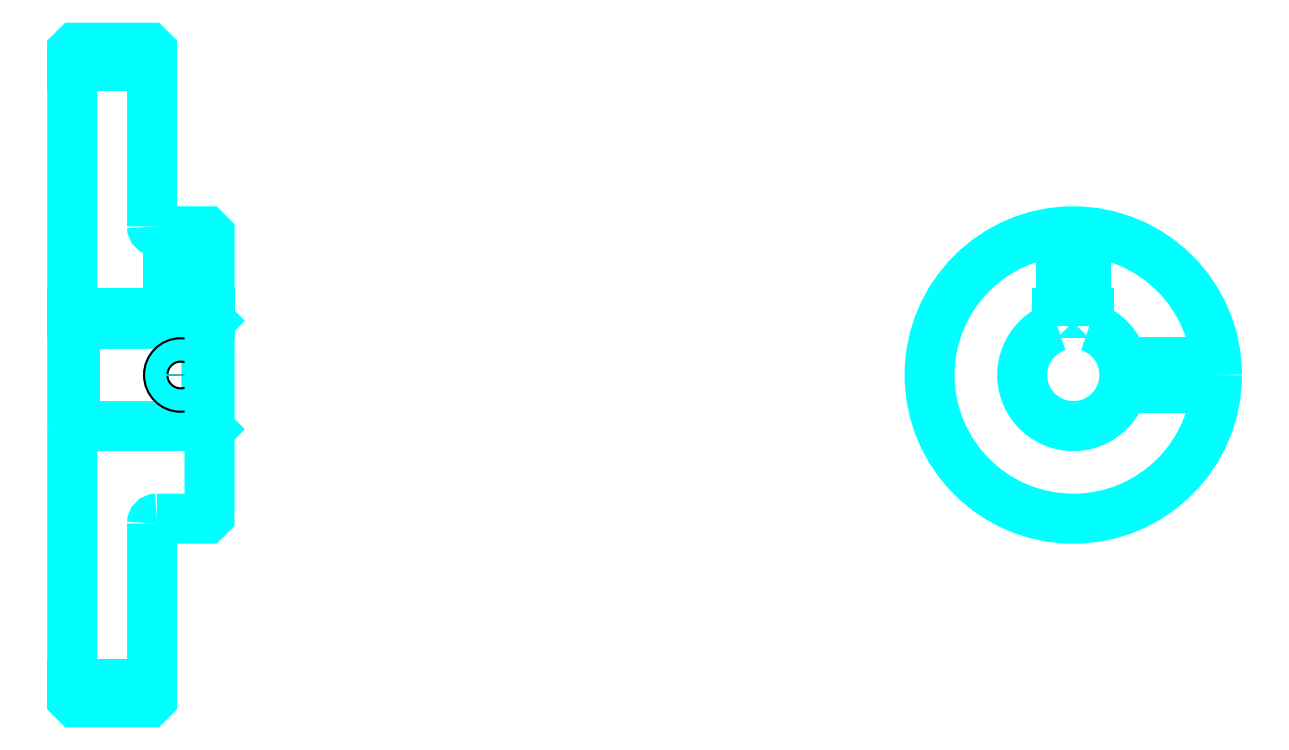
<metadata>
{"format":"dxf","ext":"dxf","renderer":"ezdxf+matplotlib","layout":"modelspace","background":"white","min_lineweight":24,"dpi":150}
</metadata>
<code>
0
SECTION
2
ENTITIES
0
LINE
8
0
10
234.2
20
332.5
30
0
11
259.2
21
332.5
31
0
0
LINE
8
0
10
234.2
20
138.8
30
0
11
259.2
21
138.8
31
0
0
LINE
8
0
10
276.2
20
219.6
30
0
11
277.2
21
218.6
31
0
0
LINE
8
0
10
276.2
20
251.6
30
0
11
277.2
21
252.6
31
0
0
LINE
8
0
10
235.2
20
251.6
30
0
11
235.2
21
219.6
31
0
0
POLYLINE
8
0
66
1
10
0
20
0
30
0
70
2
0
VERTEX
8
0
10
234.2
20
218.6
30
0
70
0
0
VERTEX
8
0
10
235.2
20
219.6
30
0
70
0
0
VERTEX
8
0
10
276.2
20
219.6
30
0
70
0
0
VERTEX
8
0
10
276.2
20
251.6
30
0
70
0
0
VERTEX
8
0
10
235.2
20
251.6
30
0
70
0
0
VERTEX
8
0
10
234.2
20
252.6
30
0
70
0
0
SEQEND
8
0
0
ARC
8
0
10
260.7
20
282.1
30
0
40
1.5
50
180
51
270
0
ARC
8
0
10
260.7
20
189.1
30
0
40
1.5
50
90
51
180
0
ARC
8
0
10
547.7
20
235.6
30
0
40
16
50
108.2
51
71.79
0
POLYLINE
8
0
66
1
10
0
20
0
30
0
70
2
0
VERTEX
8
0
10
552.7
20
250.8
30
0
70
0
0
VERTEX
8
0
10
552.7
20
254.9
30
0
70
0
0
VERTEX
8
0
10
542.7
20
254.9
30
0
70
0
0
VERTEX
8
0
10
542.7
20
250.8
30
0
70
0
0
SEQEND
8
0
0
LINE
8
0
10
234.2
20
254.9
30
0
11
277.2
21
254.9
31
0
0
POLYLINE
8
0
66
1
10
0
20
0
30
0
70
2
0
VERTEX
8
0
10
272.2
20
280.6
30
0
70
0
0
VERTEX
8
0
10
272.2
20
254.9
30
0
70
0
0
SEQEND
8
0
0
POLYLINE
8
0
66
1
10
0
20
0
30
0
70
2
0
VERTEX
8
0
10
264.2
20
280.6
30
0
70
0
0
VERTEX
8
0
10
264.2
20
254.9
30
0
70
0
0
SEQEND
8
0
0
POLYLINE
8
0
66
1
10
0
20
0
30
0
70
2
0
VERTEX
8
0
10
271.5
20
280.6
30
0
70
0
0
VERTEX
8
0
10
271.5
20
254.9
30
0
70
0
0
SEQEND
8
0
0
POLYLINE
8
0
66
1
10
0
20
0
30
0
70
2
0
VERTEX
8
0
10
264.9
20
280.6
30
0
70
0
0
VERTEX
8
0
10
264.9
20
254.9
30
0
70
0
0
SEQEND
8
0
0
POLYLINE
8
0
66
1
10
0
20
0
30
0
70
2
0
VERTEX
8
0
10
543.7
20
254.9
30
0
70
0
0
VERTEX
8
0
10
543.7
20
280.5
30
0
70
0
0
SEQEND
8
0
0
POLYLINE
8
0
66
1
10
0
20
0
30
0
70
2
0
VERTEX
8
0
10
551.7
20
254.9
30
0
70
0
0
VERTEX
8
0
10
551.7
20
280.5
30
0
70
0
0
SEQEND
8
0
0
POLYLINE
8
0
66
1
10
0
20
0
30
0
70
2
0
VERTEX
8
0
10
544.4
20
254.9
30
0
70
0
0
VERTEX
8
0
10
544.4
20
280.5
30
0
70
0
0
SEQEND
8
0
0
POLYLINE
8
0
66
1
10
0
20
0
30
0
70
2
0
VERTEX
8
0
10
551
20
254.9
30
0
70
0
0
VERTEX
8
0
10
551
20
280.5
30
0
70
0
0
SEQEND
8
0
0
CIRCLE
8
0
10
268.2
20
235.6
30
0
40
4
0
CIRCLE
8
0
10
268.2
20
235.6
30
0
40
3.325
0
POLYLINE
8
0
66
1
10
0
20
0
30
0
70
2
0
VERTEX
8
0
10
563.2
20
239.6
30
0
70
0
0
VERTEX
8
0
10
592.5
20
239.6
30
0
70
0
0
SEQEND
8
0
0
POLYLINE
8
0
66
1
10
0
20
0
30
0
70
2
0
VERTEX
8
0
10
563.2
20
231.6
30
0
70
0
0
VERTEX
8
0
10
592.5
20
231.6
30
0
70
0
0
SEQEND
8
0
0
POLYLINE
8
0
66
1
10
0
20
0
30
0
70
2
0
VERTEX
8
0
10
563.4
20
239
30
0
70
0
0
VERTEX
8
0
10
592.6
20
239
30
0
70
0
0
SEQEND
8
0
0
POLYLINE
8
0
66
1
10
0
20
0
30
0
70
2
0
VERTEX
8
0
10
563.4
20
232.3
30
0
70
0
0
VERTEX
8
0
10
592.6
20
232.3
30
0
70
0
0
SEQEND
8
0
0
POLYLINE
8
0
66
1
10
0
20
0
30
0
70
2
0
VERTEX
8
0
10
234.2
20
218.6
30
0
70
0
0
VERTEX
8
0
10
234.2
20
134.1
30
0
70
0
0
VERTEX
8
0
10
235.2
20
133.1
30
0
70
0
0
VERTEX
8
0
10
258.2
20
133.1
30
0
70
0
0
VERTEX
8
0
10
259.2
20
134.1
30
0
70
0
0
VERTEX
8
0
10
259.2
20
189.1
30
0
70
0
0
SEQEND
8
0
0
POLYLINE
8
0
66
1
10
0
20
0
30
0
70
2
0
VERTEX
8
0
10
260.7
20
190.6
30
0
70
0
0
VERTEX
8
0
10
276.2
20
190.6
30
0
70
0
0
VERTEX
8
0
10
277.2
20
191.6
30
0
70
0
0
VERTEX
8
0
10
277.2
20
279.6
30
0
70
0
0
VERTEX
8
0
10
276.2
20
280.6
30
0
70
0
0
VERTEX
8
0
10
260.7
20
280.6
30
0
70
0
0
SEQEND
8
0
0
POLYLINE
8
0
66
1
10
0
20
0
30
0
70
2
0
VERTEX
8
0
10
259.2
20
282.1
30
0
70
0
0
VERTEX
8
0
10
259.2
20
337.1
30
0
70
0
0
VERTEX
8
0
10
258.2
20
338.1
30
0
70
0
0
VERTEX
8
0
10
235.2
20
338.1
30
0
70
0
0
VERTEX
8
0
10
234.2
20
337.1
30
0
70
0
0
VERTEX
8
0
10
234.2
20
218.6
30
0
70
0
0
SEQEND
8
0
0
CIRCLE
8
0
10
547.7
20
235.6
30
0
40
45
0
ENDSEC
0
EOF

</code>
